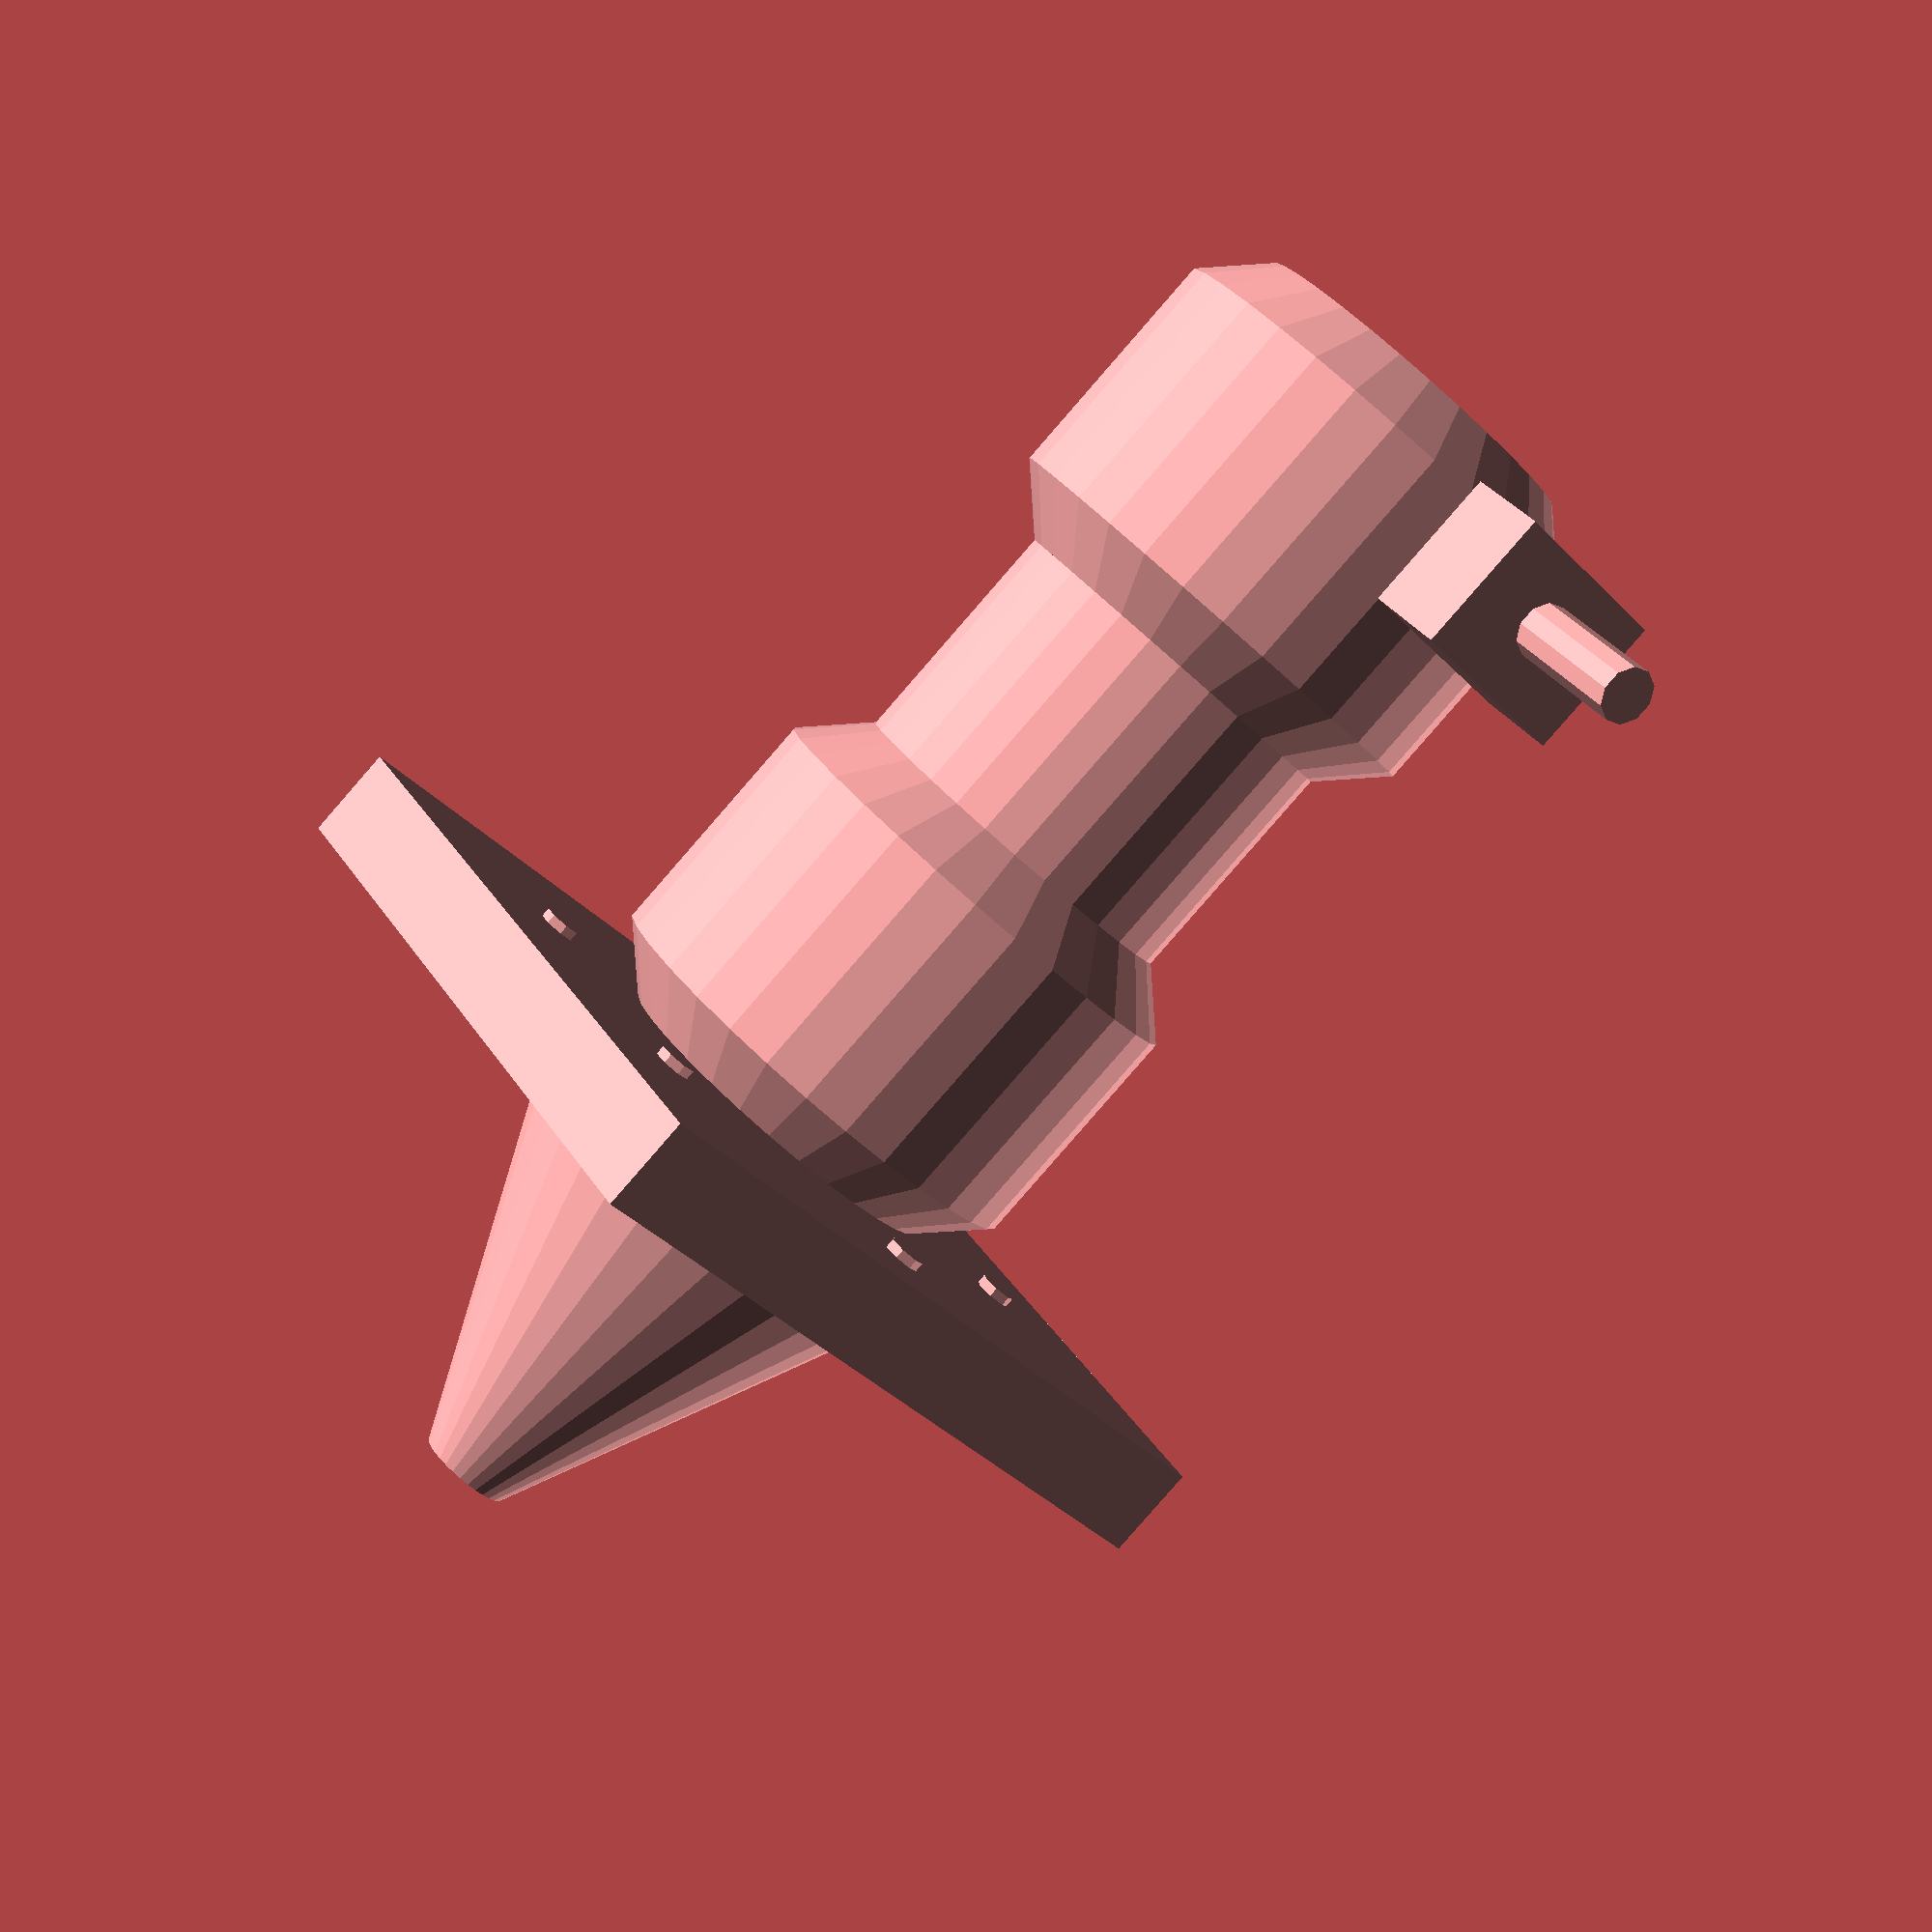
<openscad>
// Conversión de pulgadas a mm
inch = 25.4;
clearance = 0.5;

// Parámetros principales del cuerpo
body_h = 100;
body_d = 50;
body_c = 25;
chamfer = 6;
chamfer_d = body_d - 2 * chamfer;
grip_h = (body_h - 4 * chamfer - body_c) / 2;
axle_d = 13;

// Parámetros del cono
throat_d = 10;
area_ratio = 30;
exit_d = throat_d * sqrt(area_ratio);
nozzle_length = 50;

// Inyectores
num_injectors = 8;
injector_d = 3;
injector_h = 5;
injector_radius = body_d / 2 + 2;

// --------------------- Módulos ---------------------

module body() {
    // Parte inferior
    cylinder(h=chamfer, d1=body_d - 2 * chamfer, d2=body_d);
    translate([0, 0, chamfer])
        cylinder(h=grip_h, d=body_d);
    translate([0, 0, chamfer + grip_h])
        cylinder(h=chamfer, d1=body_d, d2=chamfer_d);

    // Parte central
    translate([0, 0, chamfer * 2 + grip_h])
        cylinder(h=body_c, d=chamfer_d);

    // Parte superior
    translate([0, 0, chamfer * 2 + grip_h + body_c])
        cylinder(h=chamfer, d1=chamfer_d, d2=body_d);
    translate([0, 0, chamfer * 3 + grip_h + body_c])
        cylinder(h=grip_h, d=body_d);
    translate([0, 0, chamfer * 3 + grip_h * 2 + body_c])
        cylinder(h=chamfer, d1=body_d, d2=chamfer_d);
}

module nozzle_cone() {
    translate([0, 0, -nozzle_length])
        cylinder(h=nozzle_length, d1=throat_d, d2=exit_d);
}

module injectors(n = num_injectors) {
    for (i = [0:n-1]) {
        angle = 360 / n * i;
        rotate([0, 0, angle])
            translate([injector_radius, 0, body_h - injector_h])
                cylinder(h=injector_h, d=injector_d);
    }
}

module mounting_flange() {
    flange_thickness = 5;
    flange_diameter = body_d + 20;
    hole_d = 4;
    num_holes = 6;
    hole_radius = (flange_diameter - 10) / 2;

    // Disco base
    cylinder(h=flange_thickness, d=flange_diameter);

    // Agujeros
    for (i = [0:num_holes - 1]) {
        angle = 360 / num_holes * i;
        rotate([0, 0, angle])
        translate([hole_radius, 0, 0])
        cylinder(h=flange_thickness + 1, d=hole_d); // +1 para asegurarse perforación
    }
}

translate([0, 0, -5])
difference() {
    mounting_flange();
    // Agujeros incluidos dentro del módulo
}

module visual_bolts(n = 6) {
    bolt_d = 3;
    bolt_h = 4;
    radius = (body_d + 10) / 2;

    for (i = [0:n-1]) {
        angle = 360 / n * i;
        rotate([0, 0, angle])
        translate([radius, 0, -bolt_h])
            cylinder(h=bolt_h, d=bolt_d);
    }
}

module valve_box() {
    box_w = 20;
    box_h = 15;
    box_d = 10;
    translate([body_d / 2 + 5, -box_w / 2, body_h - 20])
        cube([box_d, box_w, box_h]);
}

module input_pipe() {
    translate([body_d / 2 + 5 + 10, 0, body_h - 12])
        rotate([0, 90, 0])
        cylinder(h=15, d=6);
}

module base_plate() {
    translate([-40, -40, -10])
        cube([80, 80, 10]);
}


// --------------------- Ensamblaje ---------------------

union() {
    // Cuerpo y cono + perforaciones
    difference() {
        union() {
            body();
            nozzle_cone();
        }
        // Eje central
        cylinder(h=body_h + nozzle_length, d=axle_d);
        // Inyectores
        injectors();
    }

    // Componentes mecánicos adicionales
    visual_bolts();
    valve_box();
    input_pipe();
    base_plate();
}


</openscad>
<views>
elev=264.7 azim=234.1 roll=221.1 proj=p view=wireframe
</views>
